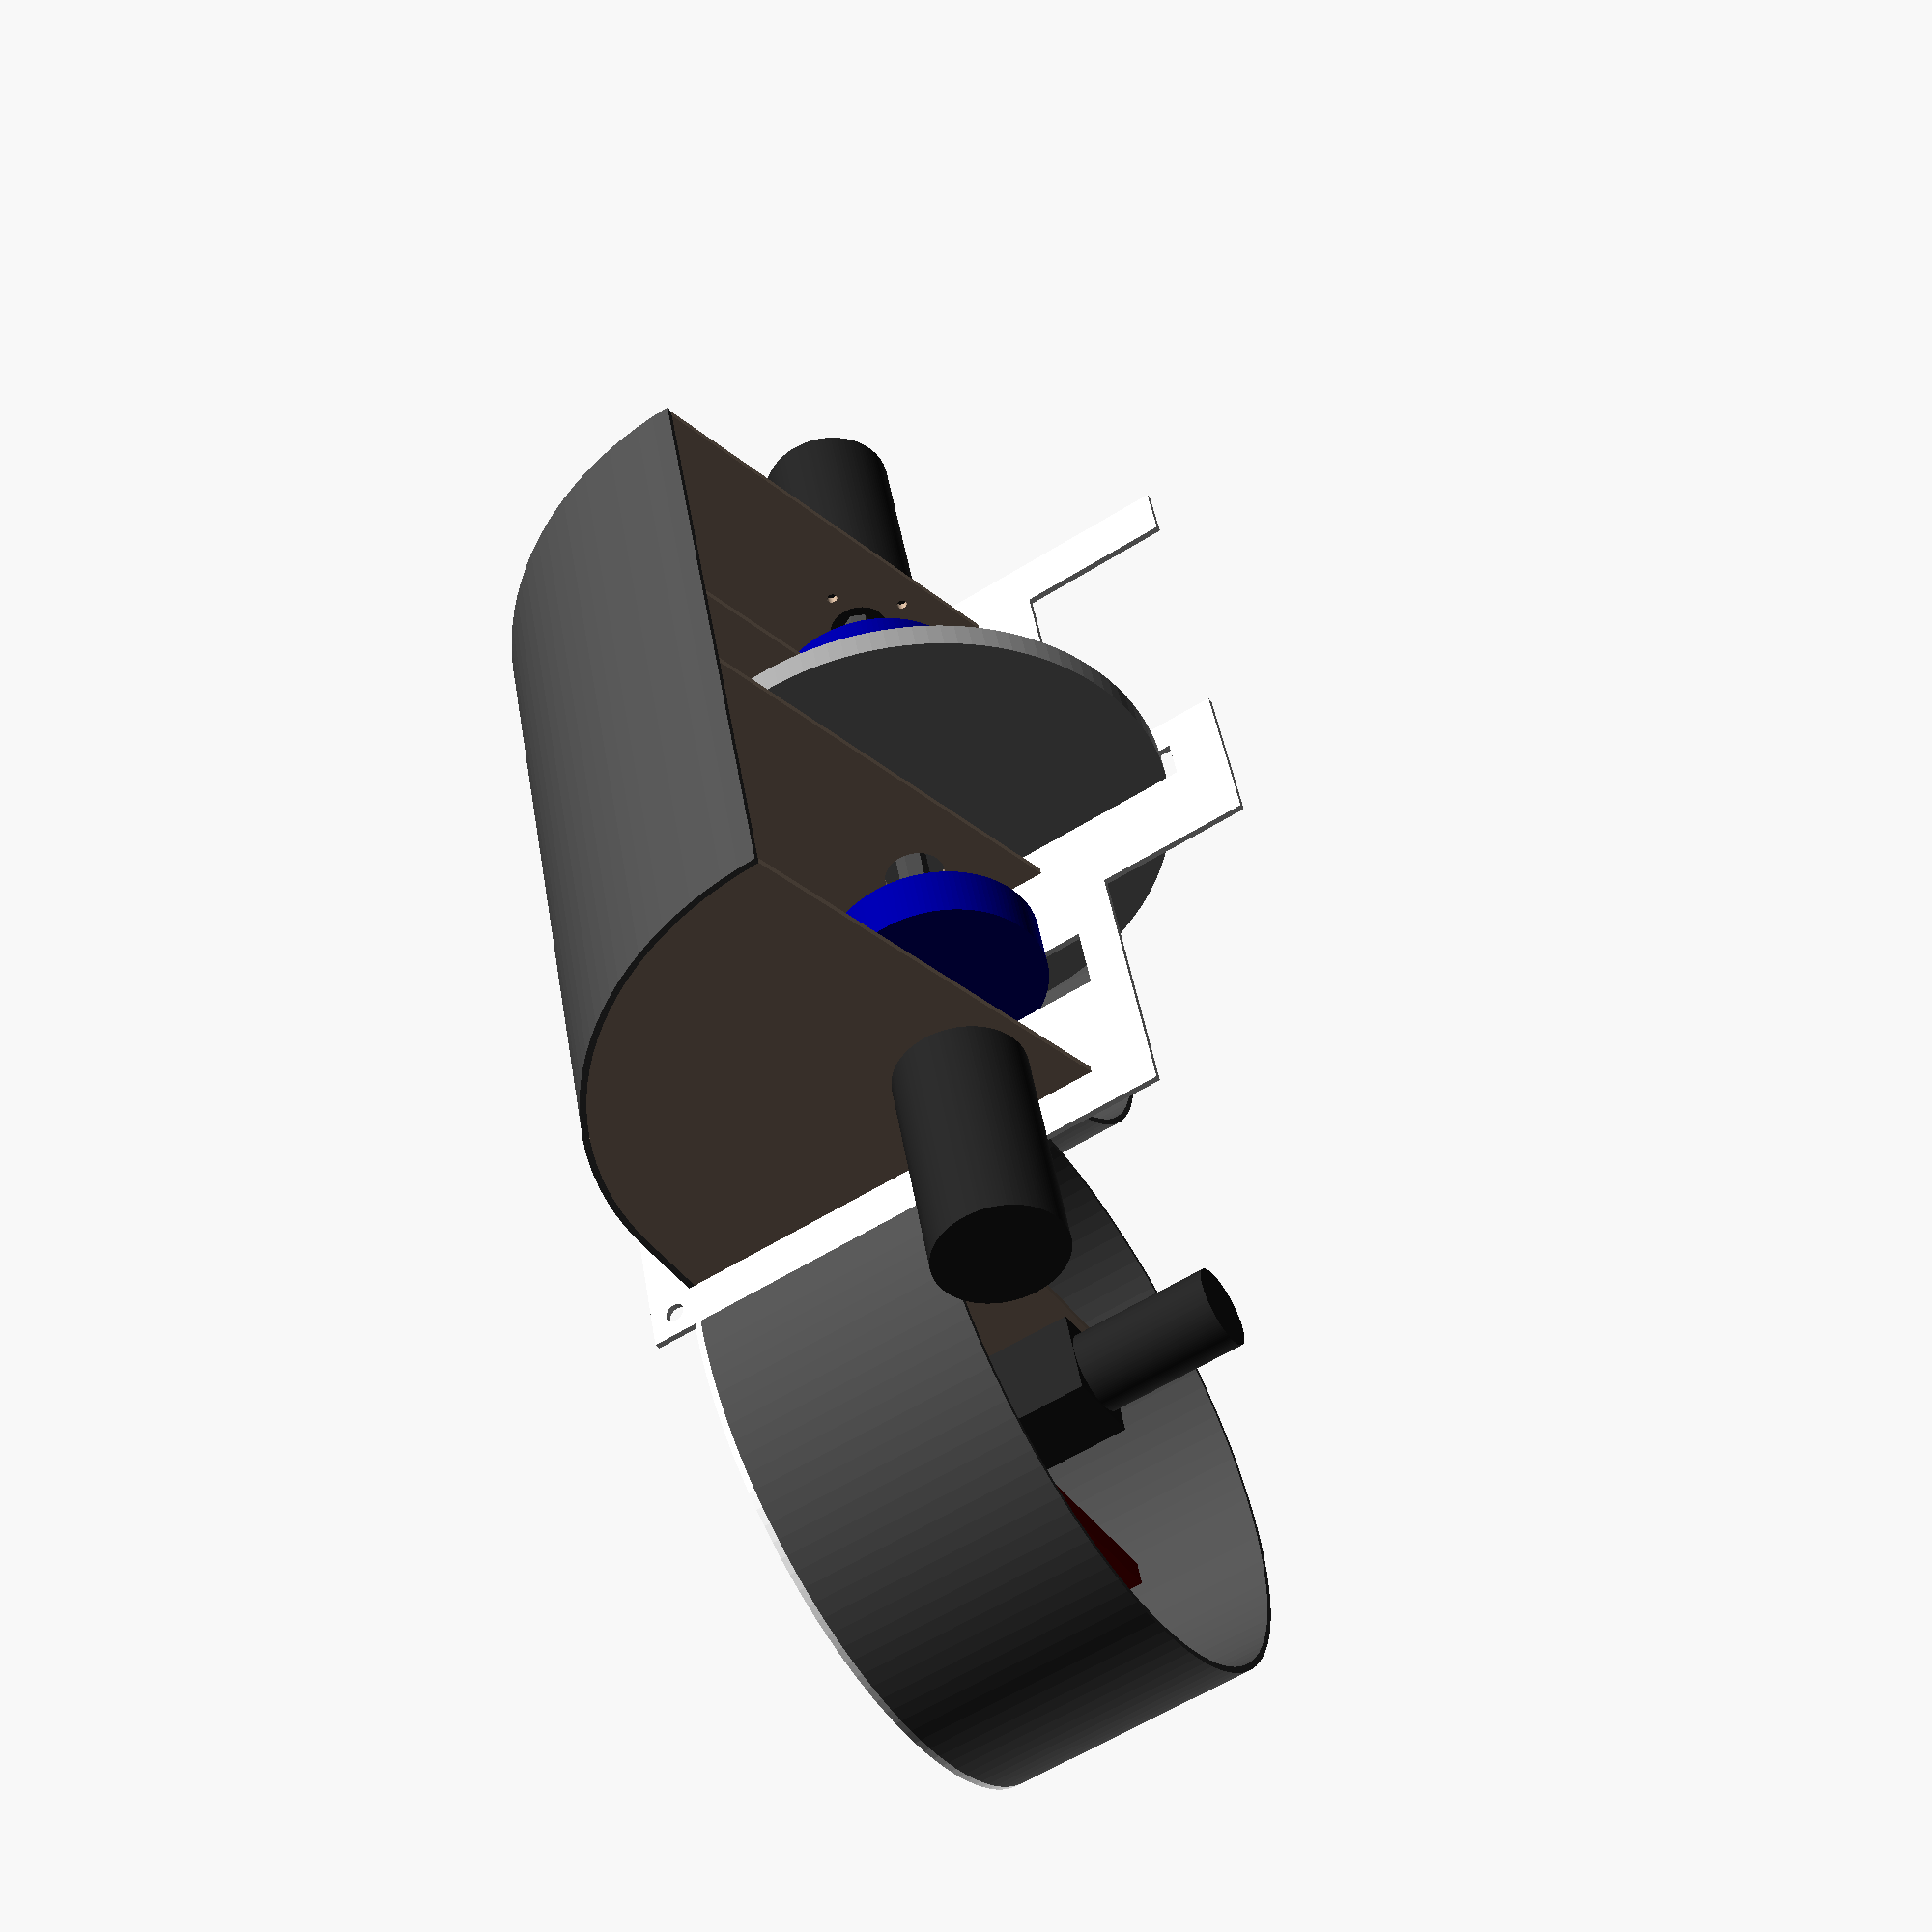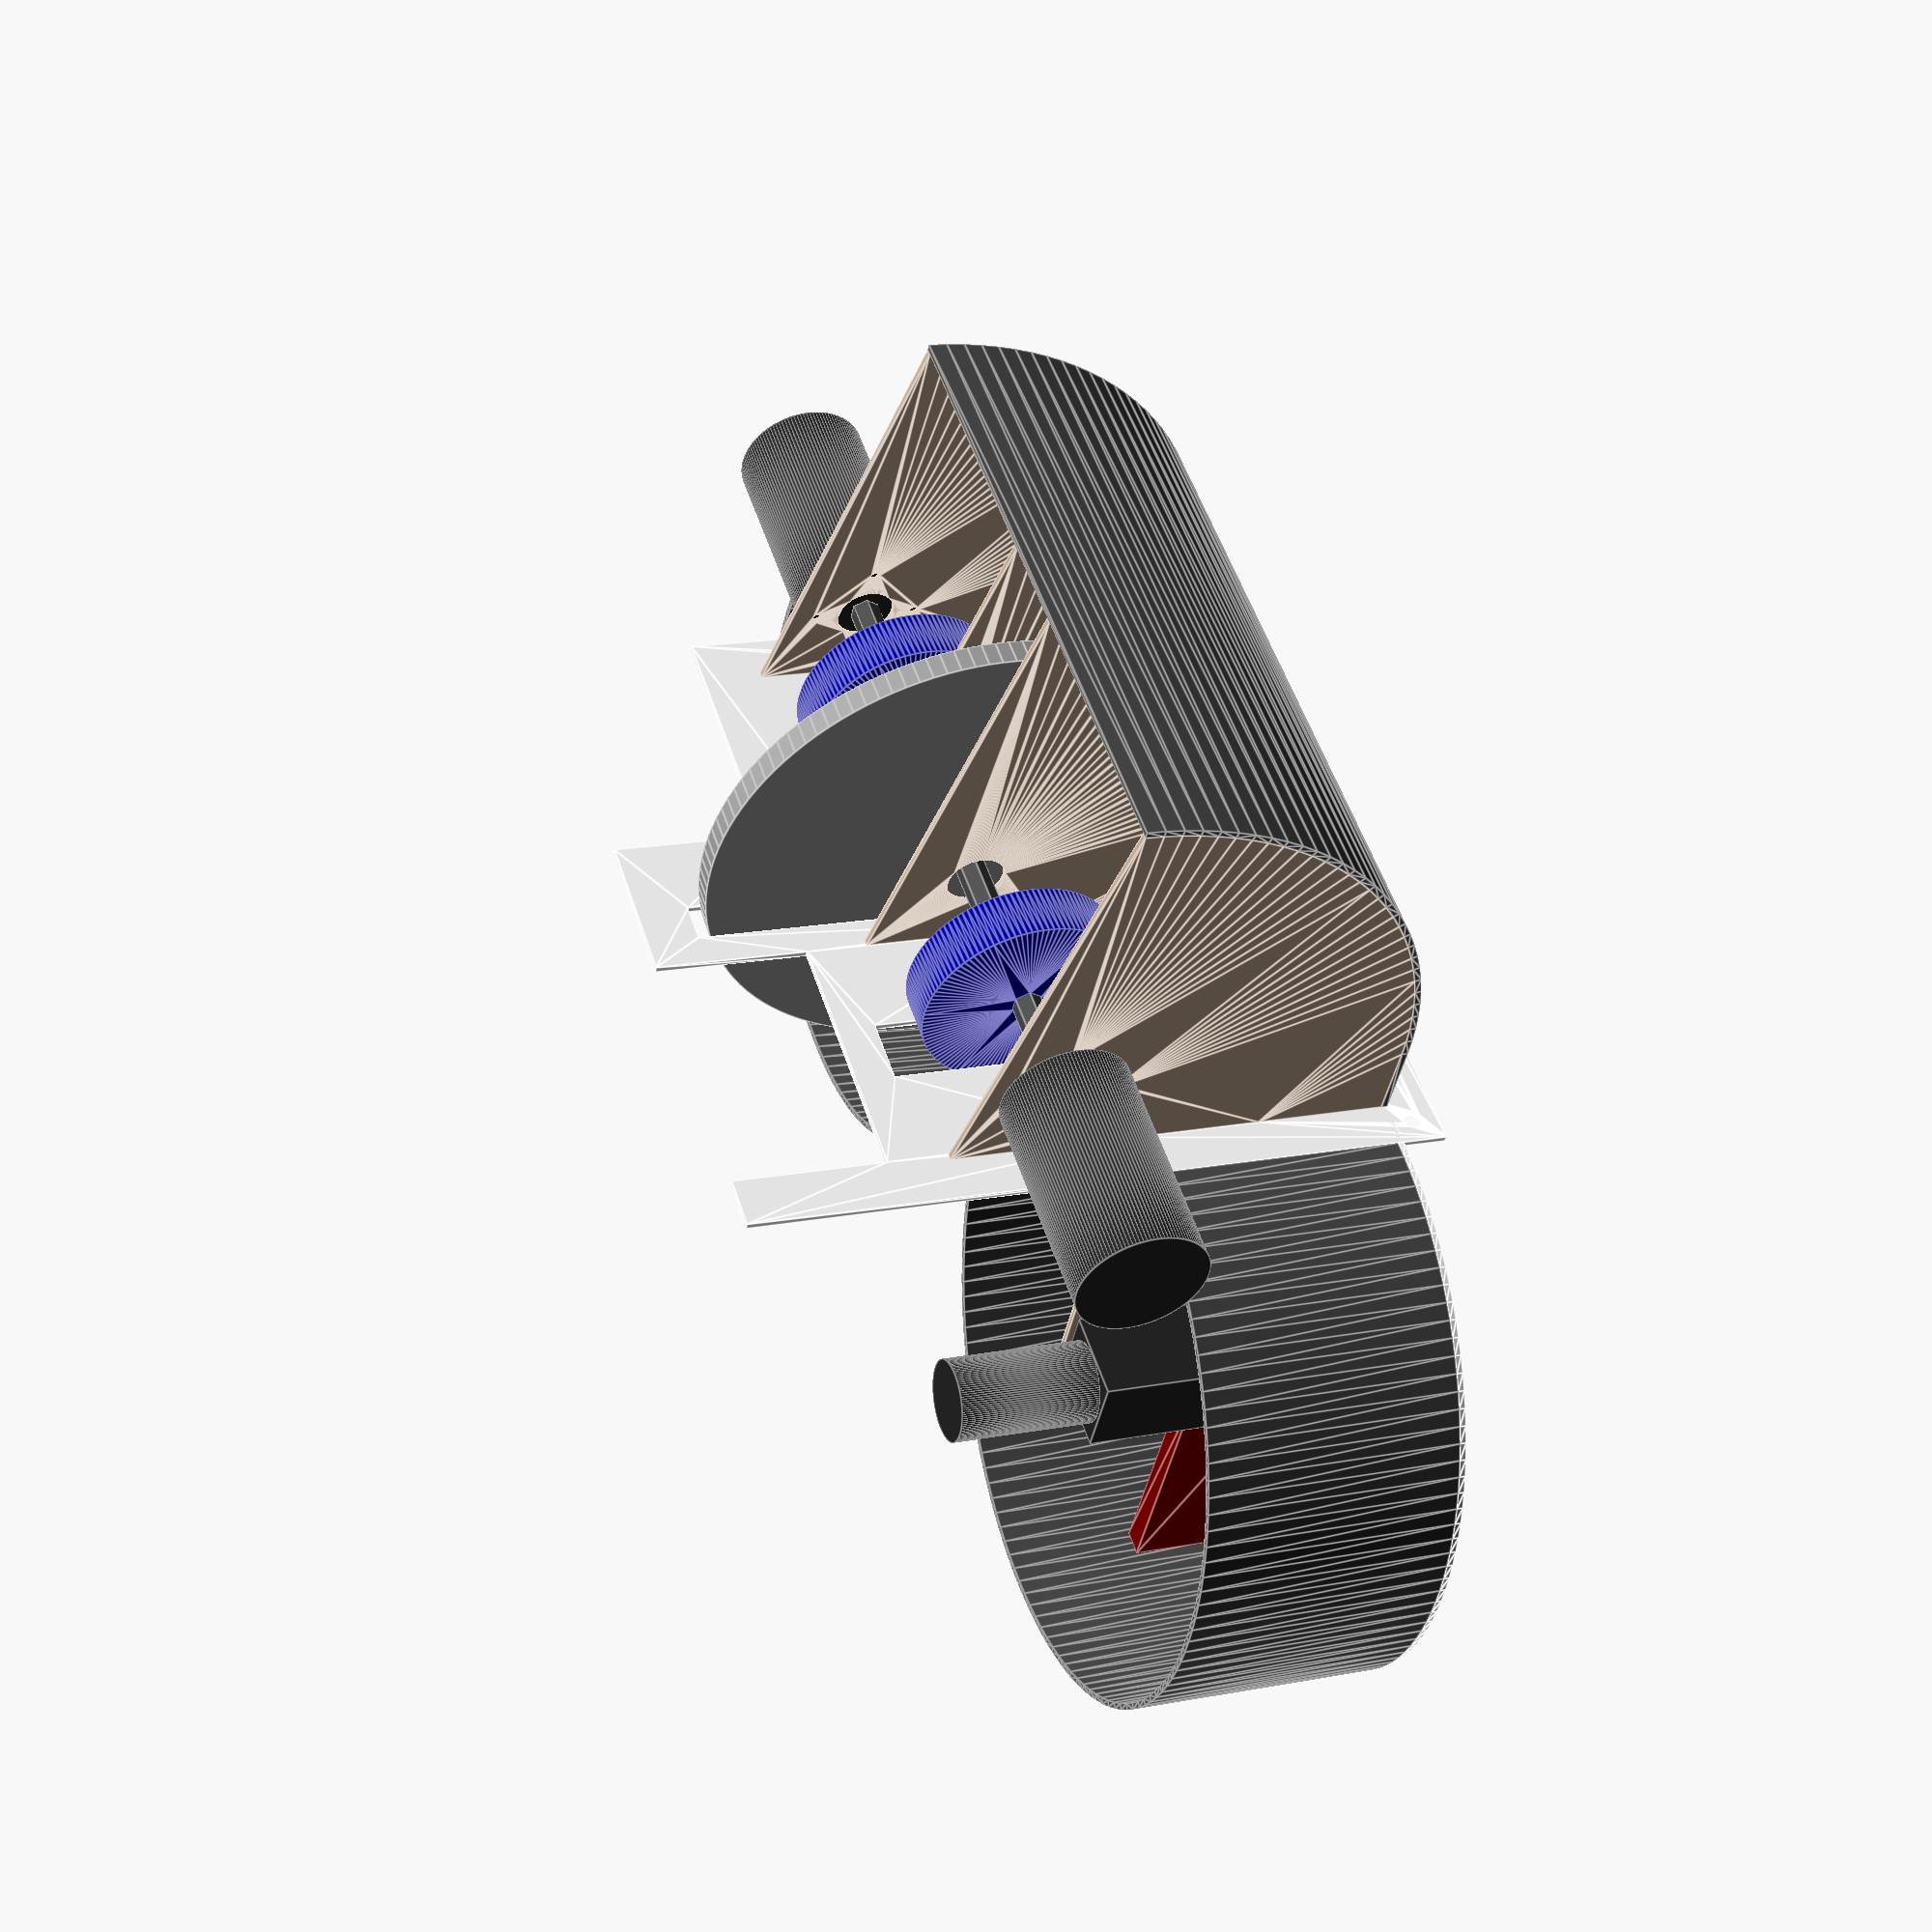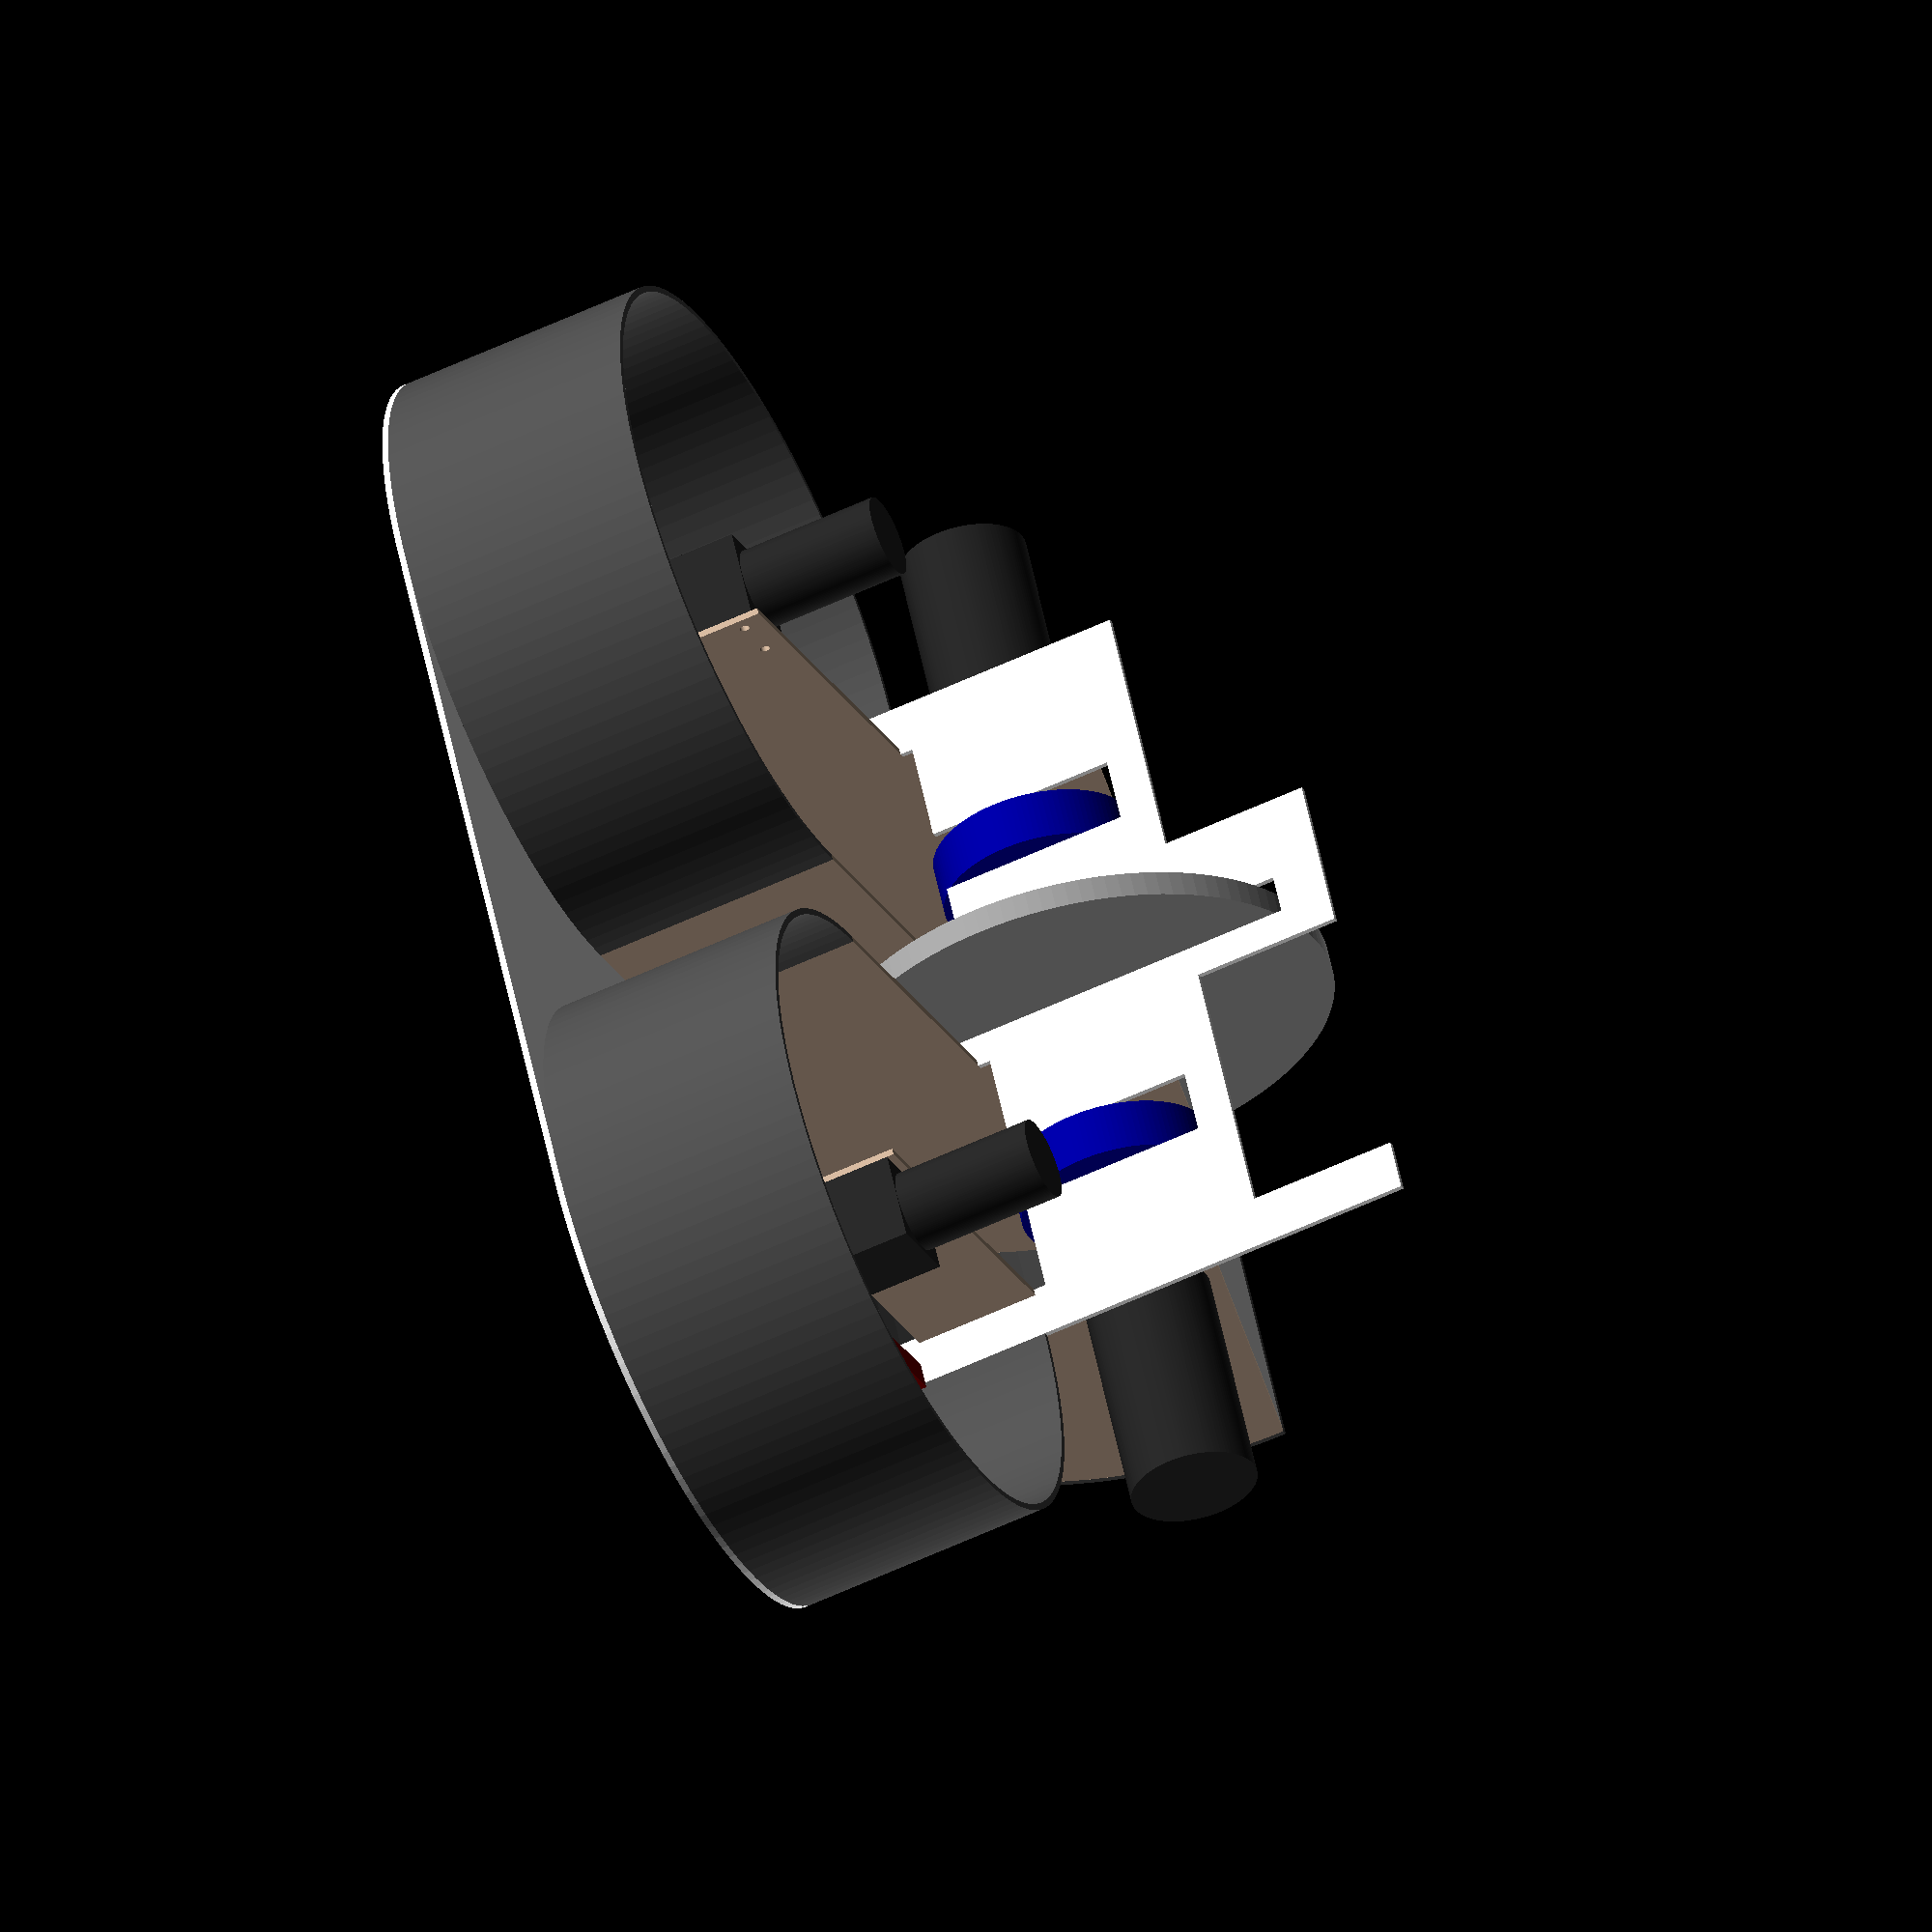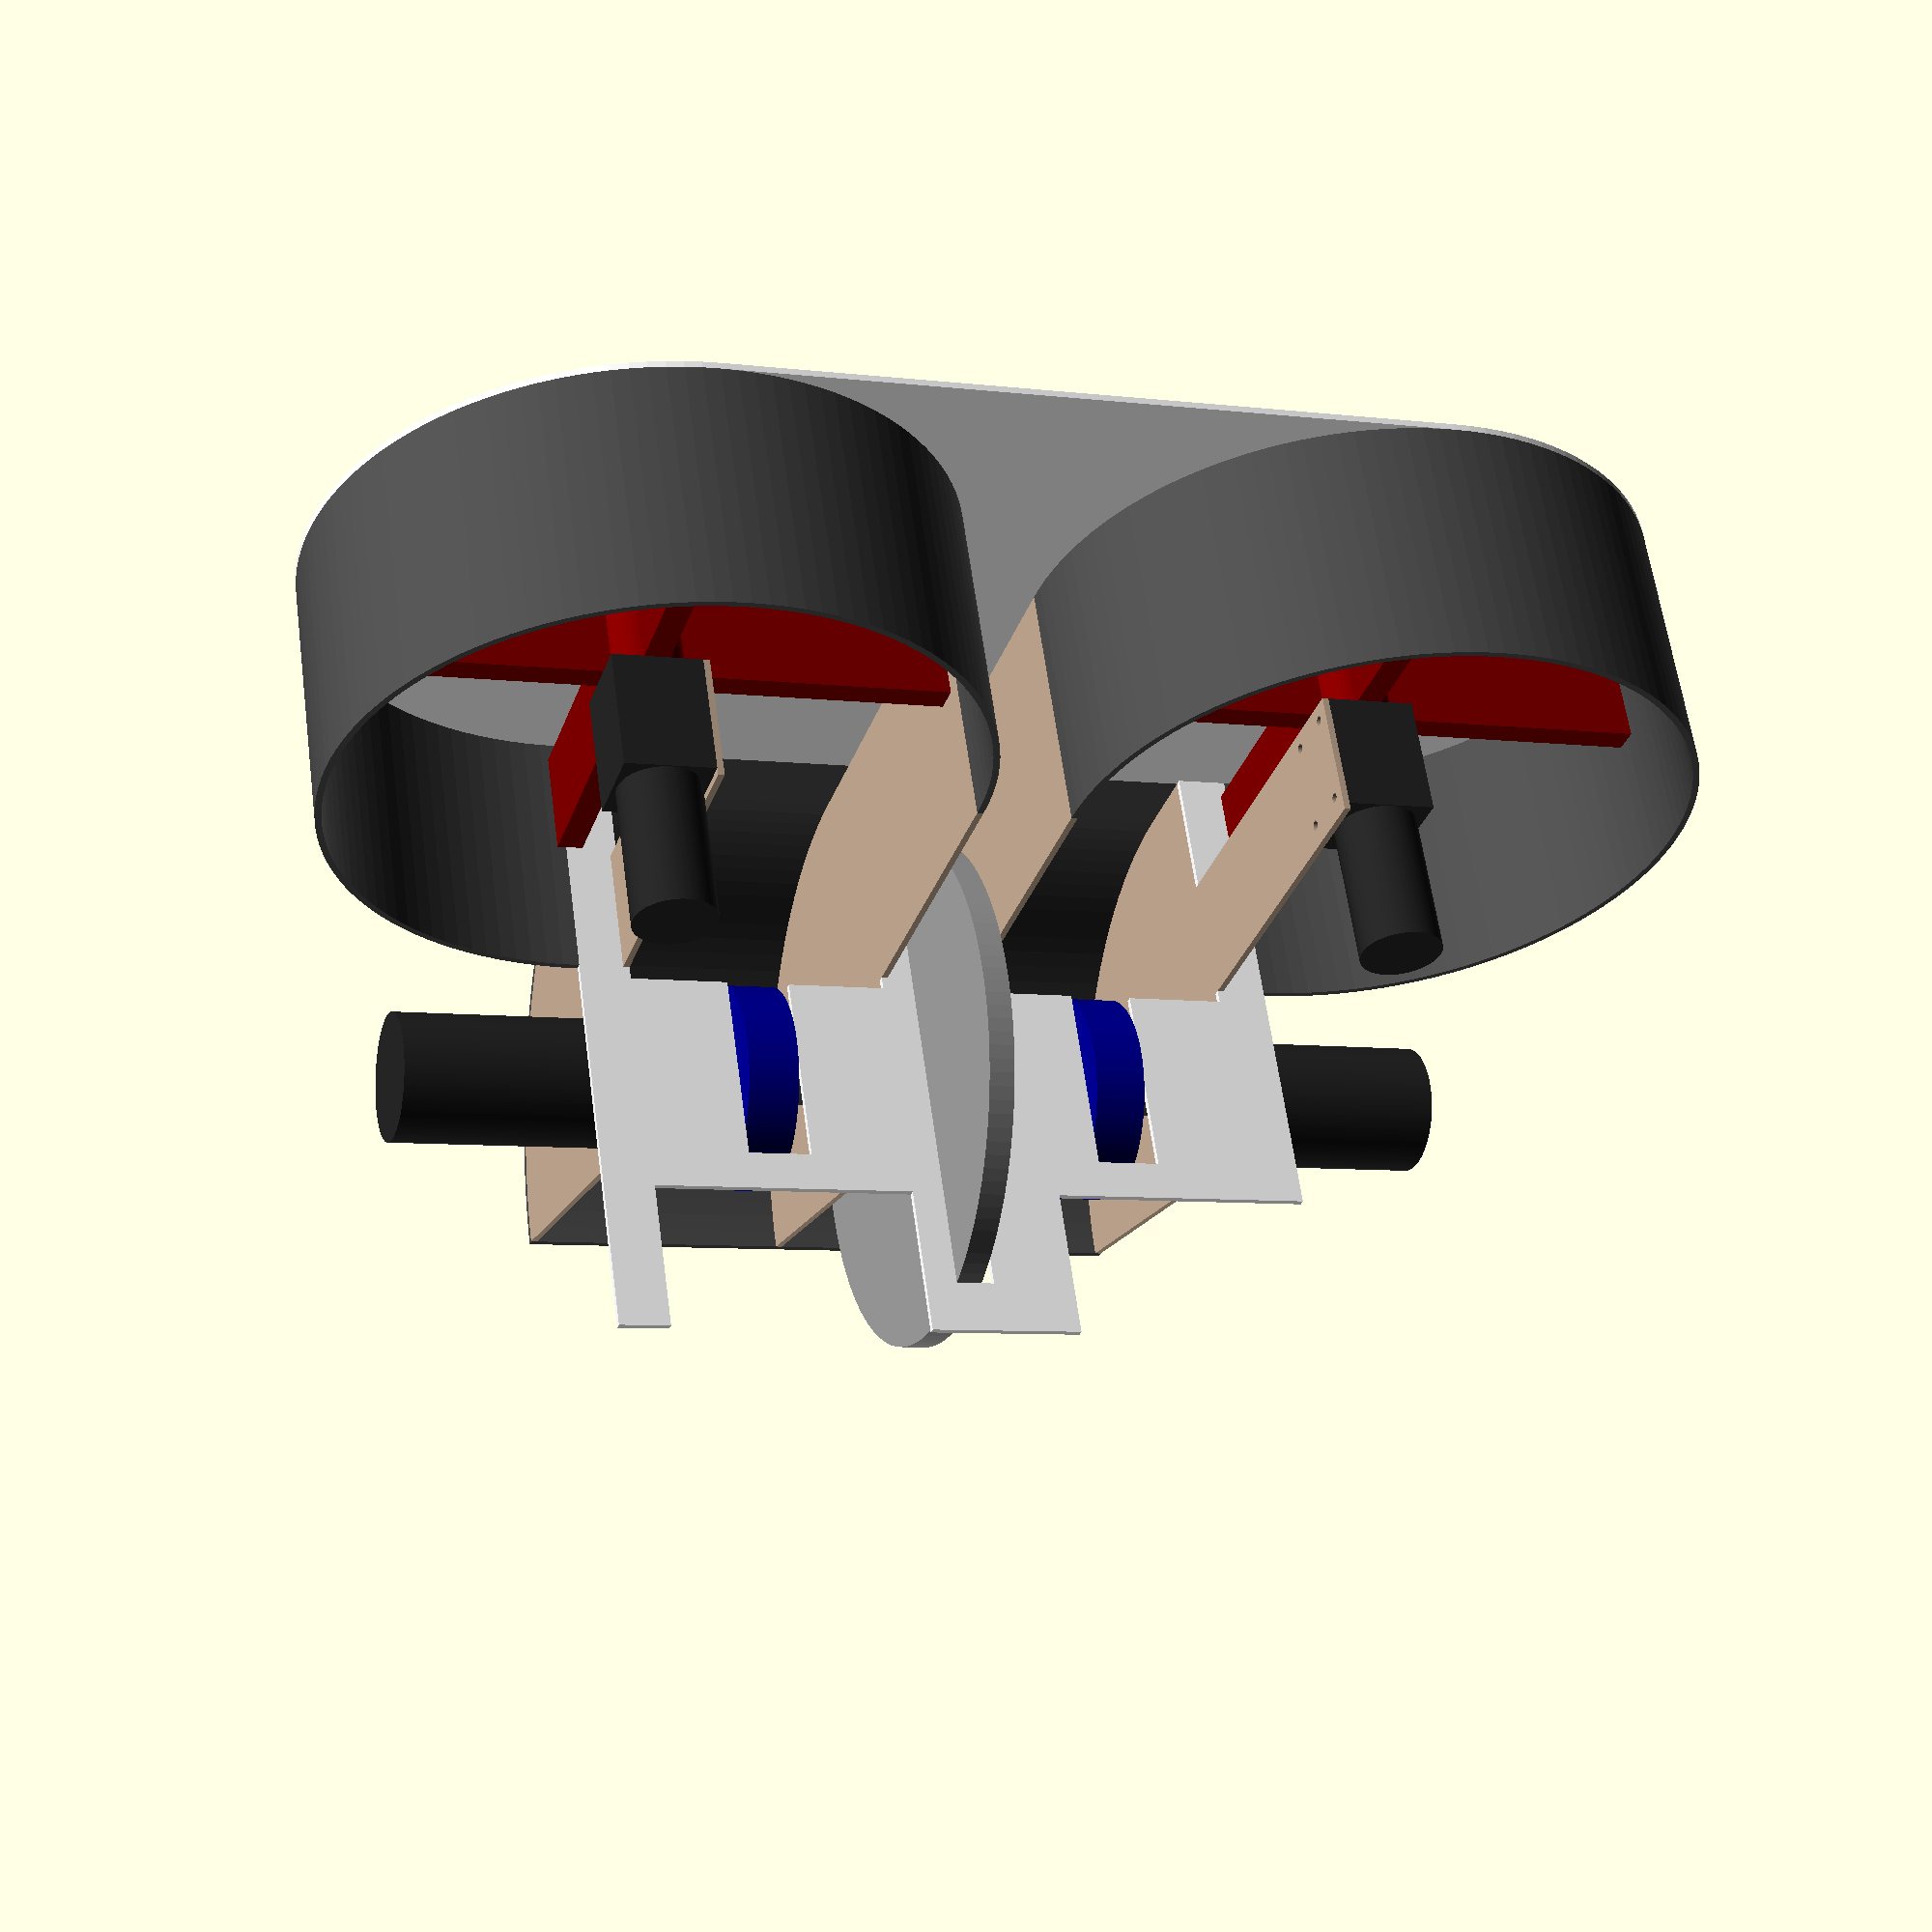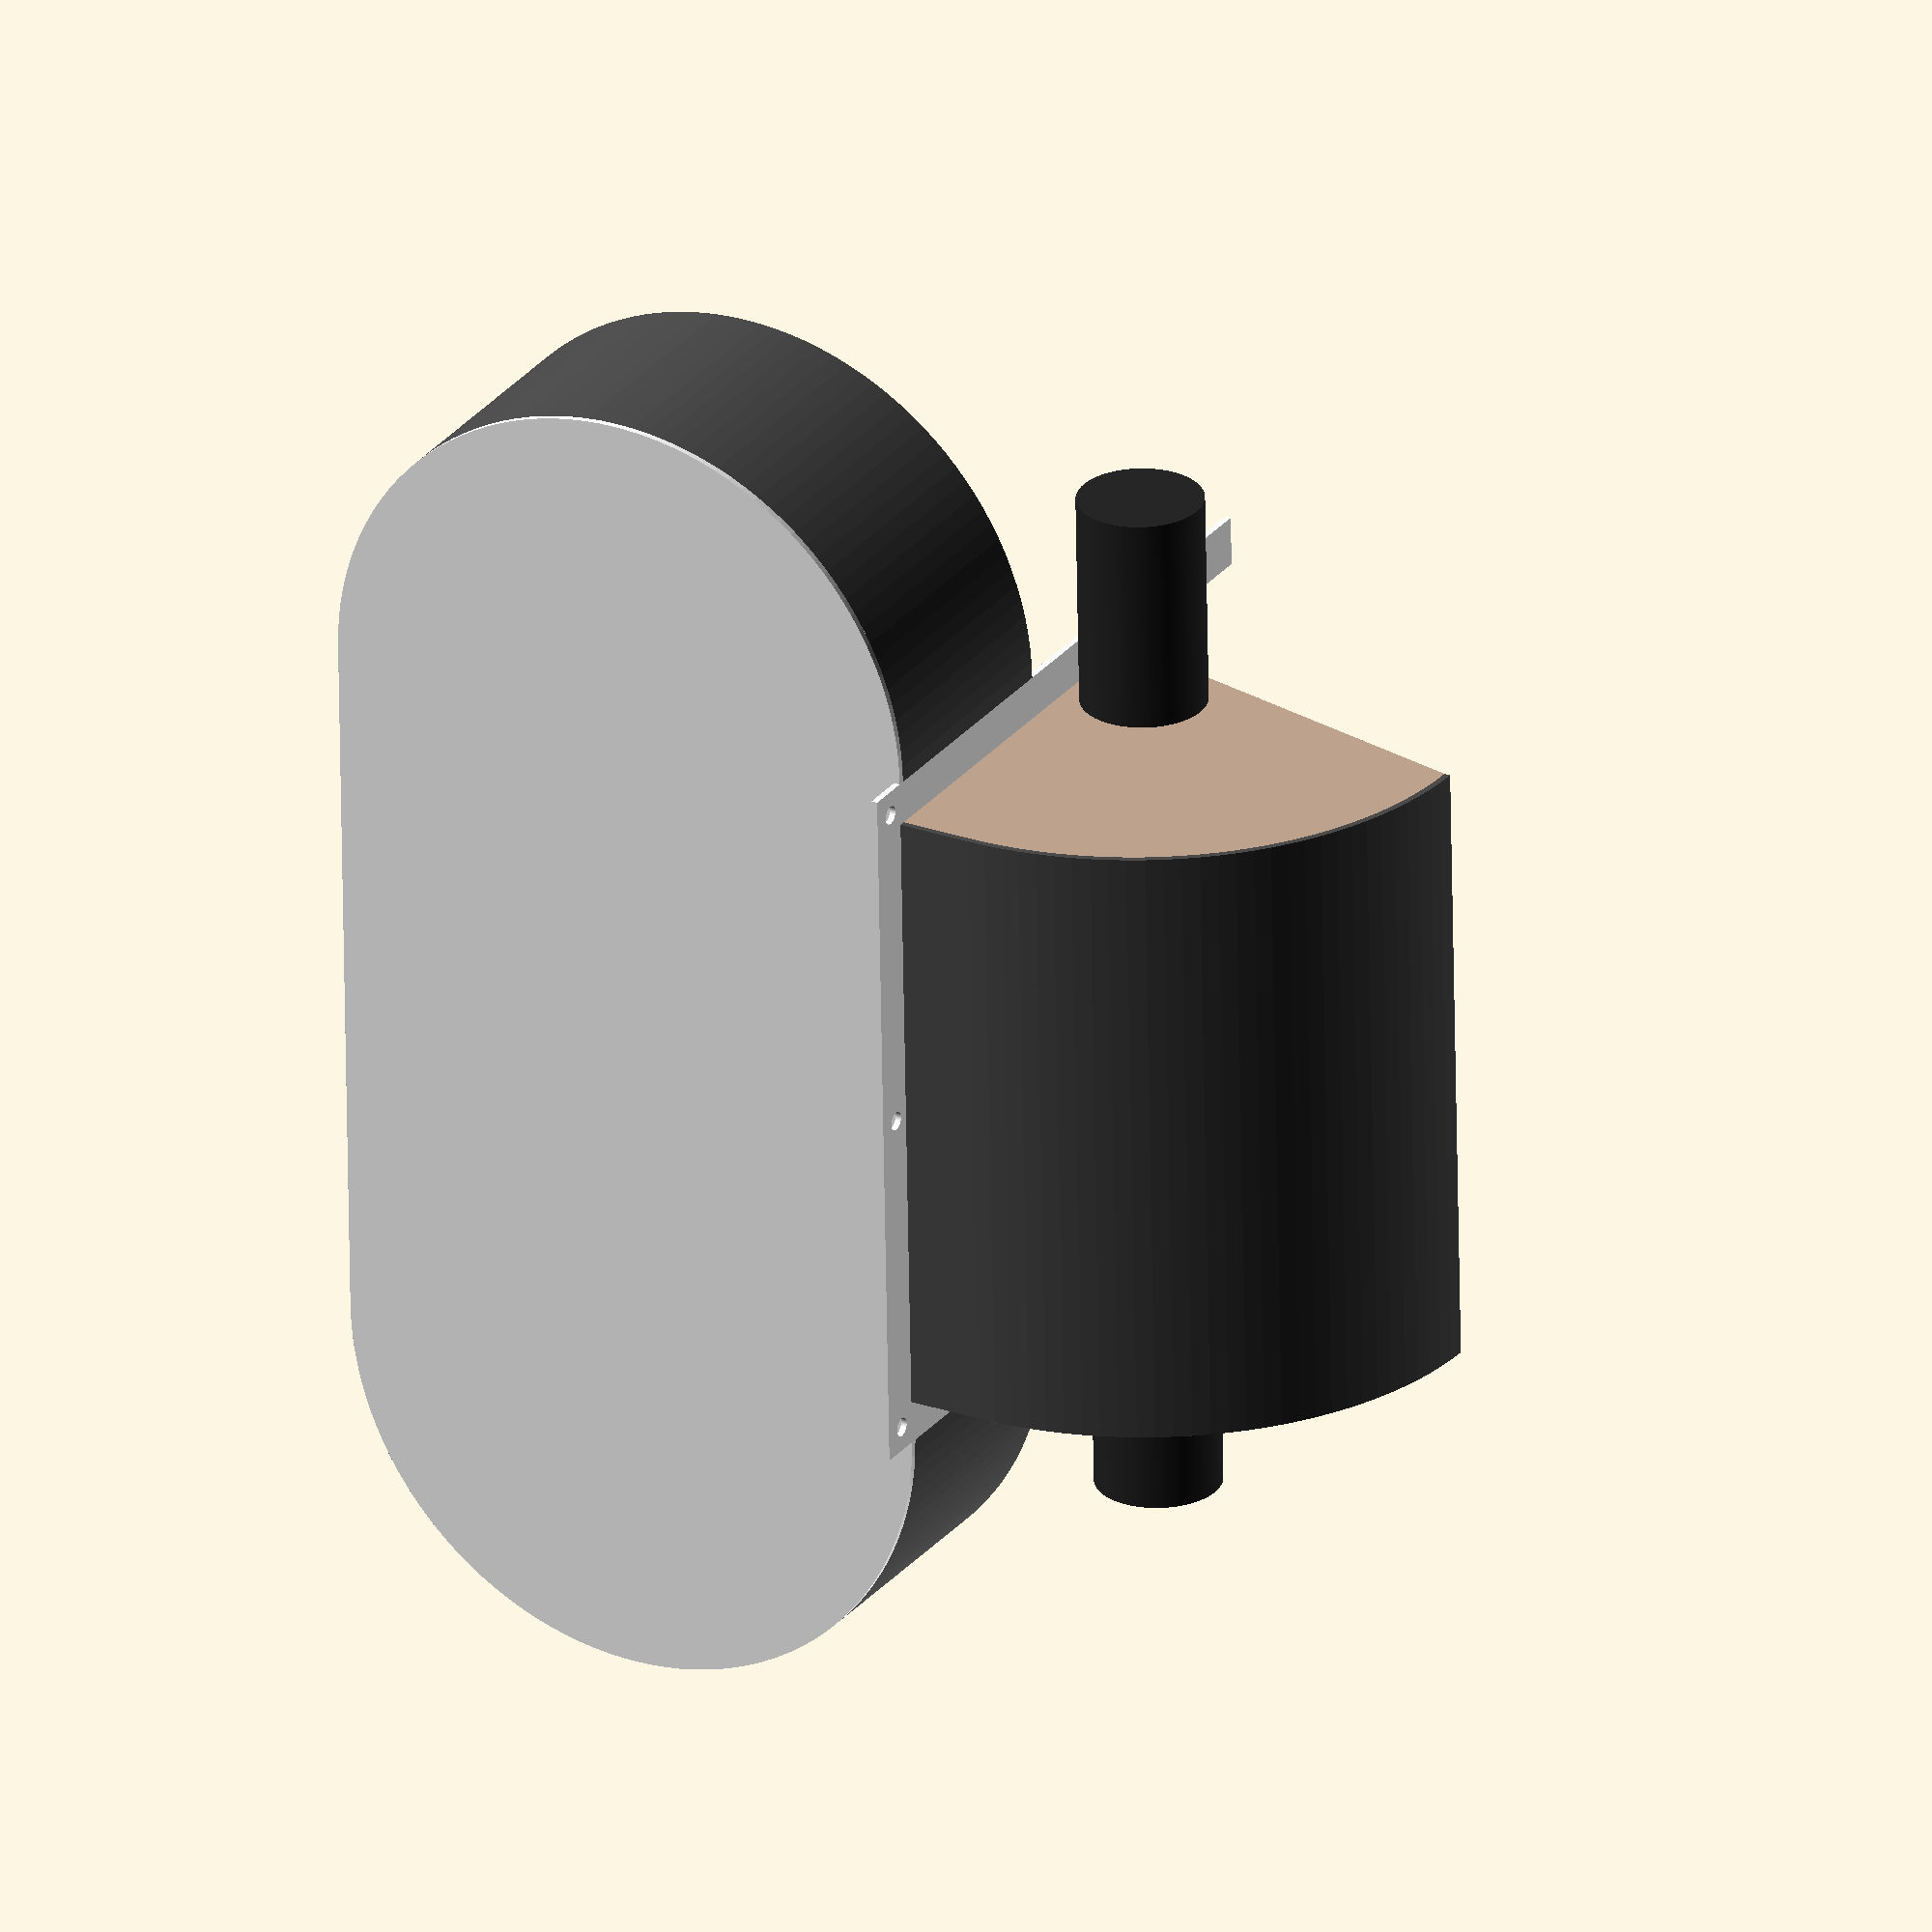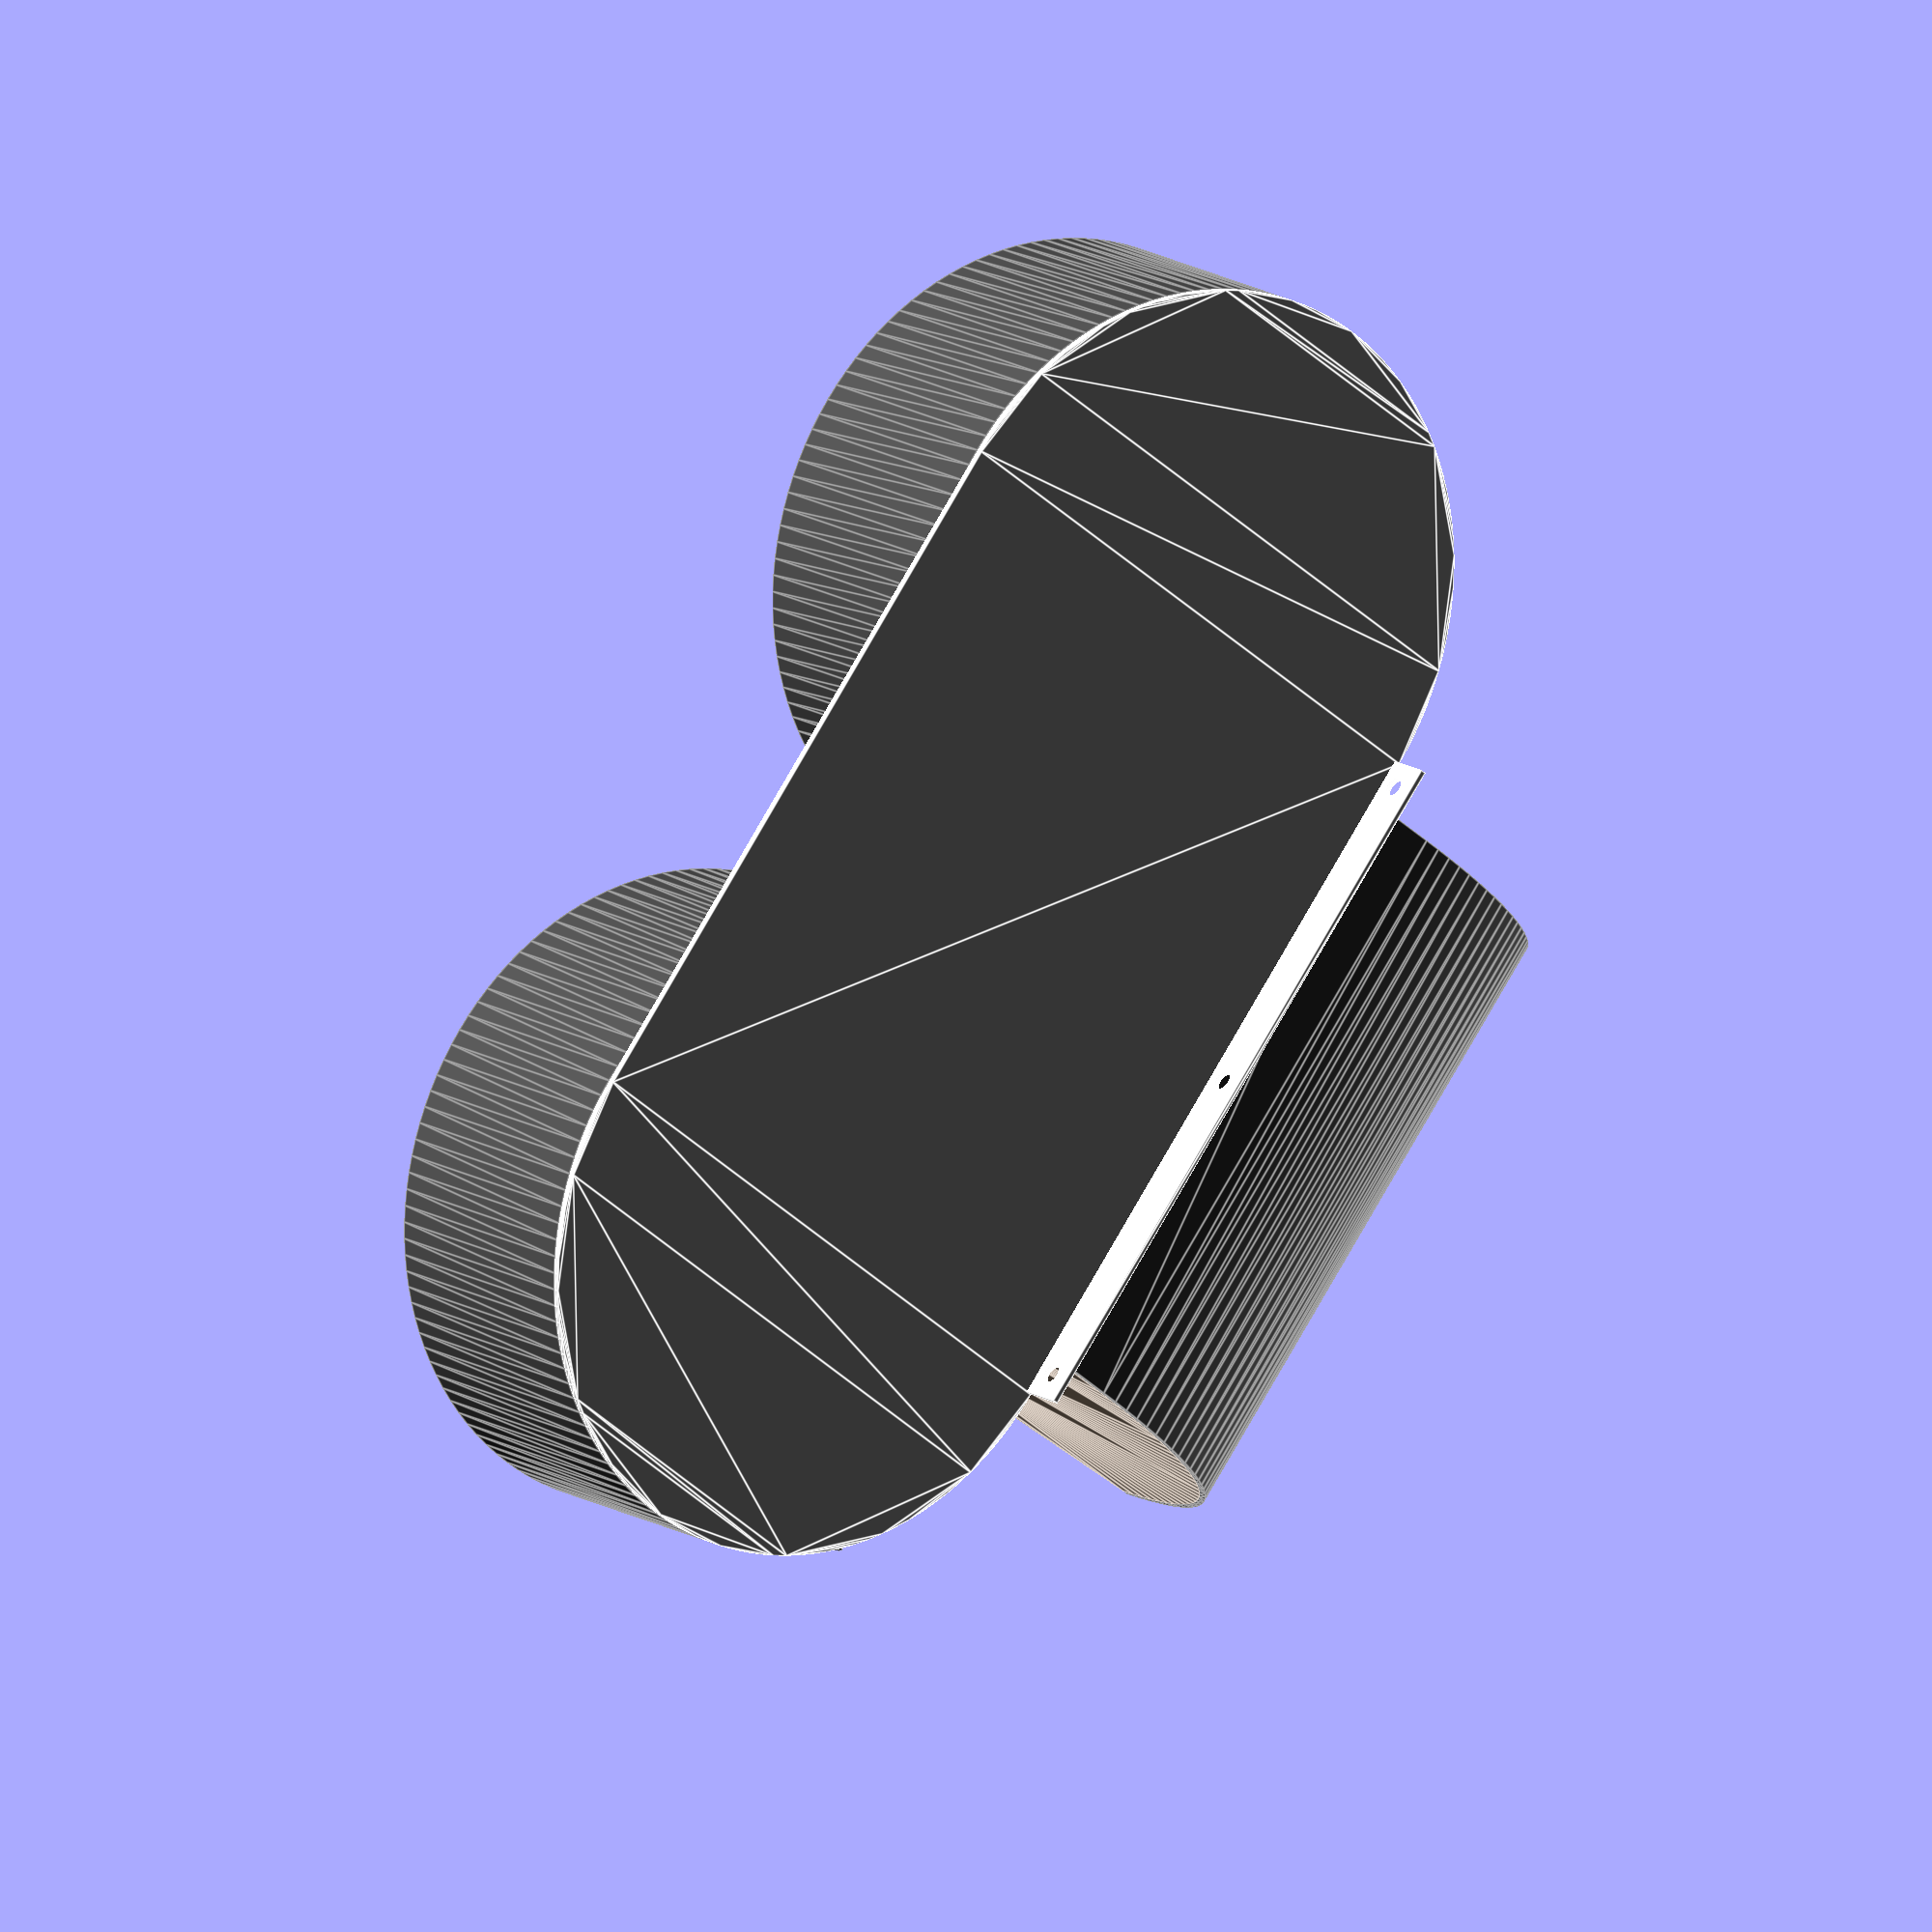
<openscad>
res = 120;

ball_diameter = 5;

wheel_or = 2;
wheel_thickness = 1;
compression = 0.3125;
hood_ir = wheel_or - compression + ball_diameter; // Ball diameter
echo("Hood IR", hood_ir);
hood_thickness = 0.125;
hood_or = hood_ir + hood_thickness;

ball_channel_gap = 0.125;
divider_width = 0.125;
cim_divider_width = .125;

flywheel_rad = 5;
flywheel_thickness=0.5;
flywheel_region_width = 1.75;
hood_width = 2*(ball_diameter+ball_channel_gap) + 2*divider_width + 2*cim_divider_width + flywheel_region_width;
echo("Hood width", hood_width);

add_trans = 1.5;
hood_length = hood_or + add_trans; //Ensures covers all.

hood_angle = 90;

hex_bearing_or = 1.12/2;
flange_thickness = .062;

feeder_center_rad = .75;
feeder_spoke_length = 5.125;
feeder_spoke_width = 0.5;
required_feeder_rad = feeder_center_rad + feeder_spoke_length + 0.25; // +gap
feeder_num_spokes = 4;
feeder_thickness = 2;
feeder_bottom_gap = 0.5;

tank_wall_height = 5;

cim_length = 4.34;
cim_rad = 1.25;
versa_length = 1.654;
versa_width = 1.75;
versa_thick = 2.363;
versa_z_trans = hood_ir-(feeder_thickness+feeder_bottom_gap);
versa_holder_thick = tank_wall_height-(feeder_thickness+feeder_bottom_gap);

tank_wall_thickness = 0.125;
tank_front_thickness = tank_wall_thickness;

fuel_tank_base_width = hood_width+2*(versa_width/2+required_feeder_rad+tank_wall_thickness);
fuel_tank_length_extension = 4;
fuel_tank_base_length = 2*required_feeder_rad+2*tank_wall_thickness;
fuel_tank_base_thickness = hood_thickness;

// TRANSLATION DISTANCES:
sh_wh_yt = divider_width+(ball_diameter+ball_channel_gap+flywheel_region_width)/2;
sh_div_yt = (flywheel_region_width+divider_width)/2;
sh_cdiv_yt = (hood_width-cim_divider_width)/2;
sh_c_yt = (hood_width+cim_length+flange_thickness)/2;

// 0=nothing, 1 = 2d dividers, 2 = 2d cim dividers, 3 = 3d
rndr = 3;

// Centered by default
module rounded_rect(dimensions, rad) {
	hull() {
		translate([dimensions[0]/2-rad,dimensions[1]/2-rad]) circle(rad, $fn=res);
		translate([dimensions[0]/2-rad,rad-dimensions[1]/2]) circle(rad, $fn=res);
		translate([rad-dimensions[0]/2,dimensions[1]/2-rad]) circle(rad, $fn=res);
		translate([rad-dimensions[0]/2,rad-dimensions[1]/2]) circle(rad, $fn=res);
	}
}

module fuel_tank_base_plate() {
	color([1,1,1]) linear_extrude(height=fuel_tank_base_thickness)
		rounded_rect([fuel_tank_base_length,fuel_tank_base_width], required_feeder_rad+tank_wall_thickness);
}

module feeder() {
	color([0.5,0,0]) linear_extrude(height=feeder_thickness) union() {
		circle(feeder_center_rad, $fn=res);
		for(i=[1:feeder_num_spokes]) rotate([0,0,i*360/feeder_num_spokes])
		translate([(feeder_center_rad+feeder_spoke_length)/2,0])
		square([feeder_spoke_length+feeder_center_rad, feeder_spoke_width], center=true);
	}
}

module bag_gearmotor() {
	// 2 stages of versaplanetary.
	color([0.15,0.15,0.15]) union() {
		translate([0,0,versa_thick]) cylinder(2.795,.8,.8,$fn=res);
		translate([0,0,versa_thick/2]) cube([versa_length,versa_width,versa_thick], center=true); 
	}
}

module tank_wall() {
	linear_extrude(height=tank_wall_height) difference() {
		rounded_rect([fuel_tank_base_length,fuel_tank_base_width], required_feeder_rad);
		rounded_rect([fuel_tank_base_length-tank_wall_thickness,fuel_tank_base_width-tank_wall_thickness], required_feeder_rad);
		translate([tank_wall_thickness,0]) square([fuel_tank_base_length,hood_width],center=true);
	}
}

tfw_rlvnt_flywheel_rad = flywheel_rad + 0.25; //Safety gap.
tfw_f_width = flywheel_thickness + 0.25;
tfw_f_length = 2*tfw_rlvnt_flywheel_rad*sin(acos((tank_front_thickness+add_trans)/tfw_rlvnt_flywheel_rad));
tfw_rlvnt_wheel_rad = wheel_or + 0.75; // Safety gap.
tfw_w_width = wheel_thickness + 0.25; // Safety gap.
tfw_w_length = 2*tfw_rlvnt_wheel_rad*sin(acos(add_trans/tfw_rlvnt_wheel_rad));
tfw_width = fuel_tank_base_width-2*(tank_wall_thickness+required_feeder_rad);
tfw_length = tfw_f_length/2 + hood_ir + 1; // Gotta have some material at the top.
tfw_b_width = ball_channel_gap+ball_diameter;
tfw_b_length = ball_diameter + 0.25; // Gotta have a bit of space for the ball to pass through.
tfw_bottom_extension = 1;
module tank_front_wall_2d() {
    hole_rad = 3/16;
    hole_dist = 1/2;
	difference() {
        // Main piece.
		translate([tfw_bottom_extension/2,0]) square([tfw_length+tfw_bottom_extension,tfw_width],center=true);
        // Wheel openings
		translate([tfw_length/2-hood_ir,sh_wh_yt]) square([tfw_w_length,tfw_w_width],center=true);
		translate([tfw_length/2-hood_ir,-sh_wh_yt]) square([tfw_w_length,tfw_w_width],center=true);
        // Flywheel opening
		translate([tfw_length/2-hood_ir,0]) square([tfw_f_length,tfw_f_width],center=true);
        // Ball channel openings
		translate([tfw_length/2-tfw_b_length/2,sh_wh_yt]) square([tfw_b_length,tfw_b_width],center=true);
		translate([tfw_length/2-tfw_b_length/2,-sh_wh_yt]) square([tfw_b_length,tfw_b_width],center=true);
        // Cim divider slots.
		translate([tfw_length/2-feeder_thickness-feeder_bottom_gap-versa_holder_thick/2,sh_cdiv_yt]) square([versa_holder_thick,divider_width],center=true);
		translate([tfw_length/2-feeder_thickness-feeder_bottom_gap-versa_holder_thick/2,-sh_cdiv_yt]) square([versa_holder_thick,divider_width],center=true);
        // Inner divider slots.
		translate([tfw_length/2-tank_wall_height/2,sh_div_yt]) square([tank_wall_height,divider_width],center=true);
		translate([tfw_length/2-tank_wall_height/2,-sh_div_yt]) square([tank_wall_height,divider_width],center=true);
        // Bottom holes.
        translate([tfw_length/2+tfw_bottom_extension-hole_dist,0]) circle(hole_rad, $fn=res);
        translate([tfw_length/2+tfw_bottom_extension-hole_dist,-tfw_width/2+hole_dist]) circle(hole_rad, $fn=res);
        translate([tfw_length/2+tfw_bottom_extension-hole_dist,tfw_width/2-hole_dist]) circle(hole_rad, $fn=res);
        // Additional weight-saving cutouts.
        ws_width = tfw_width/2-flywheel_region_width/2-divider_width-(tfw_width/2-sh_cdiv_yt+cim_divider_width/2);
        ws_length = tfw_length-hood_ir-tfw_w_length/2-0.75;
        translate([-tfw_length/2,-sh_cdiv_yt+cim_divider_width/2]) square([ws_length,ws_width]);
        translate([-tfw_length/2,tfw_width/2-ws_width]) square([ws_length,ws_width]);
	}
}
//tank_front_wall_2d();
module tank_front_wall() {
    color([1,1,1]) translate([0,0,tfw_length/2]) rotate([0,90]) translate([0,0,-tank_front_thickness/2]) 
	linear_extrude(height=tank_front_thickness) tank_front_wall_2d();
}
module tank_side_wall() {
	color([.3,0.3,.3]) linear_extrude(height=tank_wall_height) difference() {
		circle(required_feeder_rad+tank_wall_thickness, $fn=res);
		circle(required_feeder_rad, $fn=res);
		square([required_feeder_rad+tank_wall_thickness,required_feeder_rad+tank_wall_thickness]);
	}
}
module fuel_tank() {
	fuel_tank_base_plate();

	translate([0,(hood_width+versa_width)/2,fuel_tank_base_thickness+feeder_bottom_gap]) feeder();
	translate([0,-(hood_width+versa_width)/2,fuel_tank_base_thickness+feeder_bottom_gap]) feeder();

	translate([0,divider_width+required_feeder_rad+flywheel_region_width/2,fuel_tank_base_thickness+feeder_bottom_gap+feeder_thickness]) bag_gearmotor();
	translate([0,-(divider_width+required_feeder_rad+flywheel_region_width/2),fuel_tank_base_thickness+feeder_bottom_gap+feeder_thickness]) bag_gearmotor();

	translate([fuel_tank_base_length/2-tank_front_thickness/2,0,fuel_tank_base_thickness]) tank_front_wall();

	translate([0,required_feeder_rad+tank_wall_thickness-fuel_tank_base_width/2,fuel_tank_base_thickness]) tank_side_wall();
	translate([0,-(required_feeder_rad+tank_wall_thickness-fuel_tank_base_width/2),fuel_tank_base_thickness]) mirror([0,1]) tank_side_wall();
}

module hood_2d() {
    intersection() {
        difference() {
            circle(hood_or, $fn=res);
            circle(hood_ir, $fn=res);
        }
        rotate([0,0,90-hood_angle]) square([hood_or, hood_or]);
        square([hood_or, hood_or]);
    }
    translate([-add_trans,hood_ir]) square([add_trans,hood_thickness]);
}
module hood() {
	color([.3,0.3,.3]) translate([0,-hood_width/2,hood_or]) rotate([-90]) linear_extrude(height=hood_width) hood_2d();
}

module divider_2d() {
	difference() {
		union() {
			union() {
				intersection() {
					circle(hood_ir, $fn=res);
					square([hood_ir, hood_ir]);
					rotate([0,0,hood_angle-90]) square([hood_ir, hood_ir]);
				}
				theta = 90-acos(add_trans/hood_ir);
				polygon([[0,0],
					[cos(hood_angle)*hood_ir,sin(hood_angle)*hood_ir],
					[-(add_trans+sin(hood_angle)*hood_ir)*tan(theta), -add_trans],
					[0, -add_trans]]);
			}
			translate([0,hood_or-hood_length]) square([hood_ir, add_trans]);
			translate([hood_ir-tank_wall_height,-fuel_tank_base_length/2-add_trans]) square([tank_wall_height, fuel_tank_base_length/2]);
		}
		circle(hex_bearing_or, $fn=res);
	}
}
module divider() {
	color([.75,.65,0.56]) translate([0,0,hood_ir]) rotate([90,90,0]) translate([0,0,-divider_width/2])
	linear_extrude(height=divider_width) divider_2d();
}

module cim_mount_divider_2d() {
	versa_bolt_l = 1.0;
	versa_bolt_t = 1.75;
	versa_bolt_rad = 0.19/2;
	difference() {
		union() {
			union() {
				intersection() {
					circle(hood_ir, $fn=res);
					square([hood_ir, hood_ir]);
					rotate([0,0,hood_angle-90]) square([hood_ir, hood_ir]);
				}
				theta = 90-acos(add_trans/hood_ir);
				polygon([[0,0],
					[cos(hood_angle)*hood_ir,sin(hood_angle)*hood_ir],
					[-(add_trans+sin(hood_angle)*hood_ir)*tan(theta), -add_trans],
					[0, -add_trans]]);
			}
			translate([0,hood_or-hood_length]) square([hood_ir, add_trans]);
            ext_length = required_feeder_rad+tank_wall_thickness+versa_length/2;
			translate([versa_z_trans-versa_thick/2,-add_trans-ext_length/2])
			difference() {
				translate([(versa_thick-versa_holder_thick)/2,0]) square([versa_holder_thick,ext_length], center=true);
				translate([versa_bolt_t/2,(versa_length-versa_bolt_l-ext_length)/2]) circle(versa_bolt_rad, $fn=res);
				translate([-versa_bolt_t/2,(versa_length+versa_bolt_l-ext_length)/2]) circle(versa_bolt_rad, $fn=res);
				translate([versa_bolt_t/2,(versa_length+versa_bolt_l-ext_length)/2]) circle(versa_bolt_rad, $fn=res);
				translate([-versa_bolt_t/2,(versa_length-versa_bolt_l-ext_length)/2]) circle(versa_bolt_rad, $fn=res);
			}
		}
		circle(hex_bearing_or, $fn=res);
		for(i=[1:4]) rotate([0,0,90*i]) translate([1,0]) circle(0.1, $fn=res);
	}
}
module cim_mount_divider() {
	color([.75,.65,0.56]) translate([0,0,hood_ir]) rotate([90,90,0]) translate([0,0,-cim_divider_width/2])
	linear_extrude(height=cim_divider_width) cim_mount_divider_2d();
}

module wheel() {
	color([0,0,.6]) rotate([90,0]) translate([0,0,-wheel_thickness/2]) linear_extrude(height=wheel_thickness) difference() {
		circle(wheel_or, $fn=res);
		circle(0.5/sqrt(3), $fn=6);
	}
}

module flywheel() {
	color([0.6,0.6,.6]) rotate([90]) difference() {
		union() {
			cylinder(0.5, 5, 5, center=true, $fn=res);
		}
		cylinder(3, 0.5/sqrt(3), 0.5/sqrt(3), center=true, $fn=6);
	}
}

module cim_motor() {
	color([0.15,0.15,0.15]) rotate([90,0]) cylinder(cim_length, cim_rad, cim_rad, center=true, $fn=res);
}

module axle() {
	color([0.3,0.3,0.3]) rotate([90,0]) cylinder(hood_width, .5/sqrt(3), .5/sqrt(3), center=true, $fn=6);
}

// This one is not parametric for fairly obvious reasons :(
// It does not fit on a single sheet, so I have it divided into two sheets to better use material.
module layout_dividers_2d() {
	rotate(180) translate([add_trans-8.5, add_trans-8.5]) mirror([-1,1]) divider_2d();
    mirror([-1,1]) translate([hood_or-2.8, hood_or+9.95]) rotate([0,0,0]) divider_2d();
}
module layout_cim_mount_dividers_2d() {
    gap = 0.125;
    theta = 100;
    translate([11.6,4.4]) rotate([0,0,theta]) union() {
        translate([tank_wall_height+gap/2-hood_ir,add_trans+(required_feeder_rad+tank_wall_thickness)/2]) cim_mount_divider_2d();
        rotate([0,0,180]) translate([tank_wall_height+gap/2-hood_ir,add_trans+gap+(required_feeder_rad+tank_wall_thickness+versa_length)/2]) cim_mount_divider_2d();
    }
}
module shooter() {
	hood();

	translate([0,sh_wh_yt,hood_or]) wheel();
	translate([0,-sh_wh_yt,hood_or]) wheel();

	translate([0,sh_div_yt,hood_thickness]) divider();
	translate([0,-sh_div_yt,hood_thickness]) divider();
	translate([0,sh_cdiv_yt,hood_thickness]) cim_mount_divider();
	translate([0,-sh_cdiv_yt,hood_thickness]) cim_mount_divider();

	translate([0,0,hood_or]) flywheel();

	translate([0,sh_c_yt,hood_or]) cim_motor();
	translate([0,-sh_c_yt,hood_or]) cim_motor();
    
    translate([0,0,hood_or]) axle();
}
function flatten(l) = [for(a=l) for(b=a) b] ;
function cat(l1, l2) = [for(i=[0:len(l1)+len(l2)-1]) i<len(l1)?l1[i]:l2[i-len(l1)]];
module zig_zag(l, n, d, b) {
    poly1 = flatten([for(i=[0:2*l/n-1]) [[-l+i*n,i%2==0?-d/2:d/2],[-l+(i+1)*n,i%2==0?-d/2:d/2]]]);
    poly2 = b?[[l,100],[-l,100]]:[[l,-100],[-l,-100]];
    poly = cat(poly1,poly2);
    polygon(poly);
}
//*
rndr = 3;//9;
if(rndr == 1) {
    layout_dividers_2d();
}
else if(rndr == 2) {
    layout_cim_mount_dividers_2d();
}
else if(rndr == 3) {
	shooter();
    translate([-add_trans-fuel_tank_base_length/2,0]) fuel_tank();
}
else if(rndr == 4){
    layout_dividers_2d();
    layout_cim_mount_dividers_2d();
}
else if(rndr == 5) {
    mirror([-1,1]) {
        translate([3.6,17.2]) cim_mount_divider_2d();
        translate([6.8,6.8]) rotate([0,0,180]) cim_mount_divider_2d();
        translate([12.3,17.2]) divider_2d();
        translate([15.5,7.6]) rotate([0,0,180]) divider_2d();
        translate([7,31.2]) tank_front_wall_2d();
    }
}
else if(rndr == 6) {
    intersection() {
        tank_front_wall_2d();
        zig_zag(20,.41,.41,true); 
    }
}
else if(rndr == 7) {
    intersection() {
        tank_front_wall_2d();
        zig_zag(20,.41,.41,false);
    }
}
else if(rndr == 8) {
    translate([add_trans,0]) hood_2d();
}
else if(rndr == 9) {
	hood();

	translate([0,sh_div_yt,hood_thickness]) divider();
	translate([0,-sh_div_yt,hood_thickness]) divider();
	translate([0,sh_cdiv_yt,hood_thickness]) cim_mount_divider();
	translate([0,-sh_cdiv_yt,hood_thickness]) cim_mount_divider();
    
    translate([-tank_front_thickness/2-add_trans,0,fuel_tank_base_thickness]) tank_front_wall();
}
//*/

</openscad>
<views>
elev=60.5 azim=162.4 roll=302.3 proj=p view=solid
elev=343.5 azim=302.4 roll=69.2 proj=p view=edges
elev=236.0 azim=151.9 roll=243.5 proj=o view=solid
elev=299.3 azim=107.9 roll=352.3 proj=p view=solid
elev=152.4 azim=1.1 roll=330.1 proj=o view=solid
elev=346.0 azim=142.3 roll=144.6 proj=o view=edges
</views>
